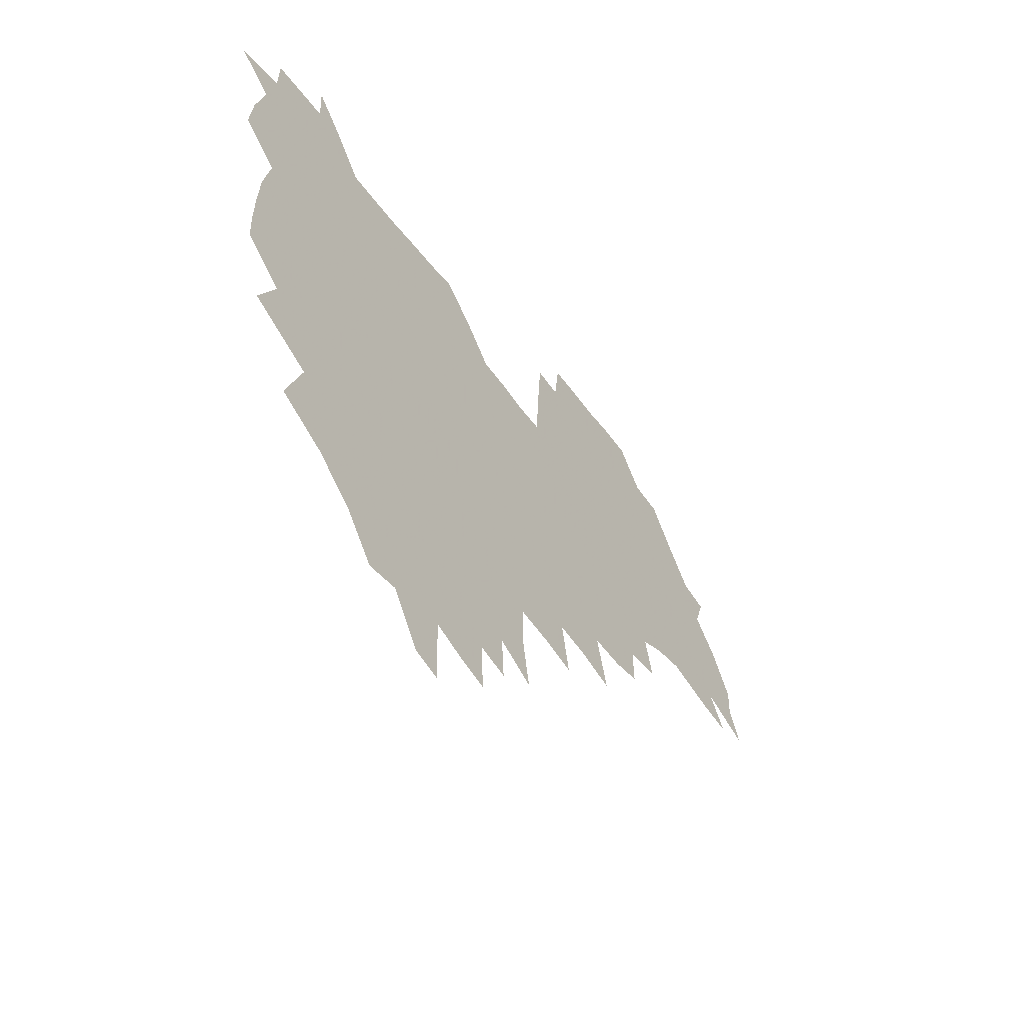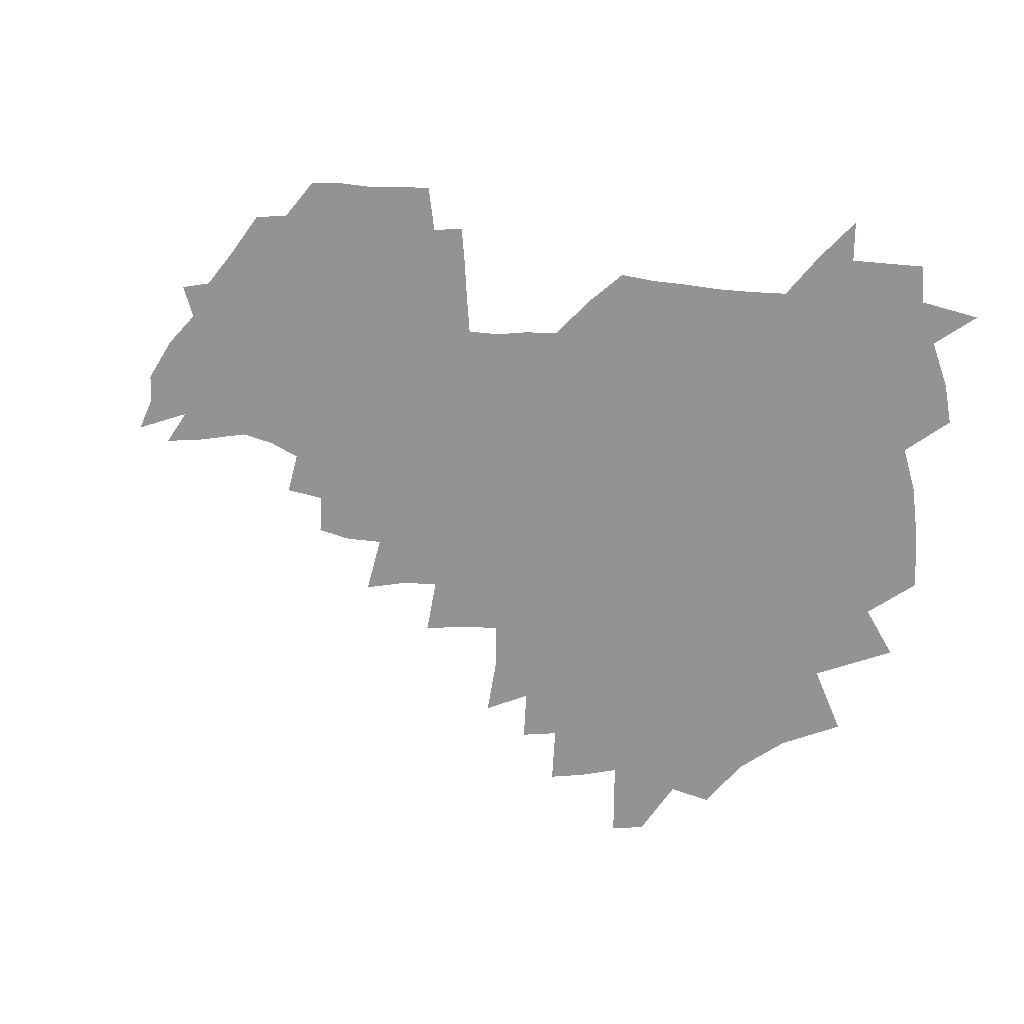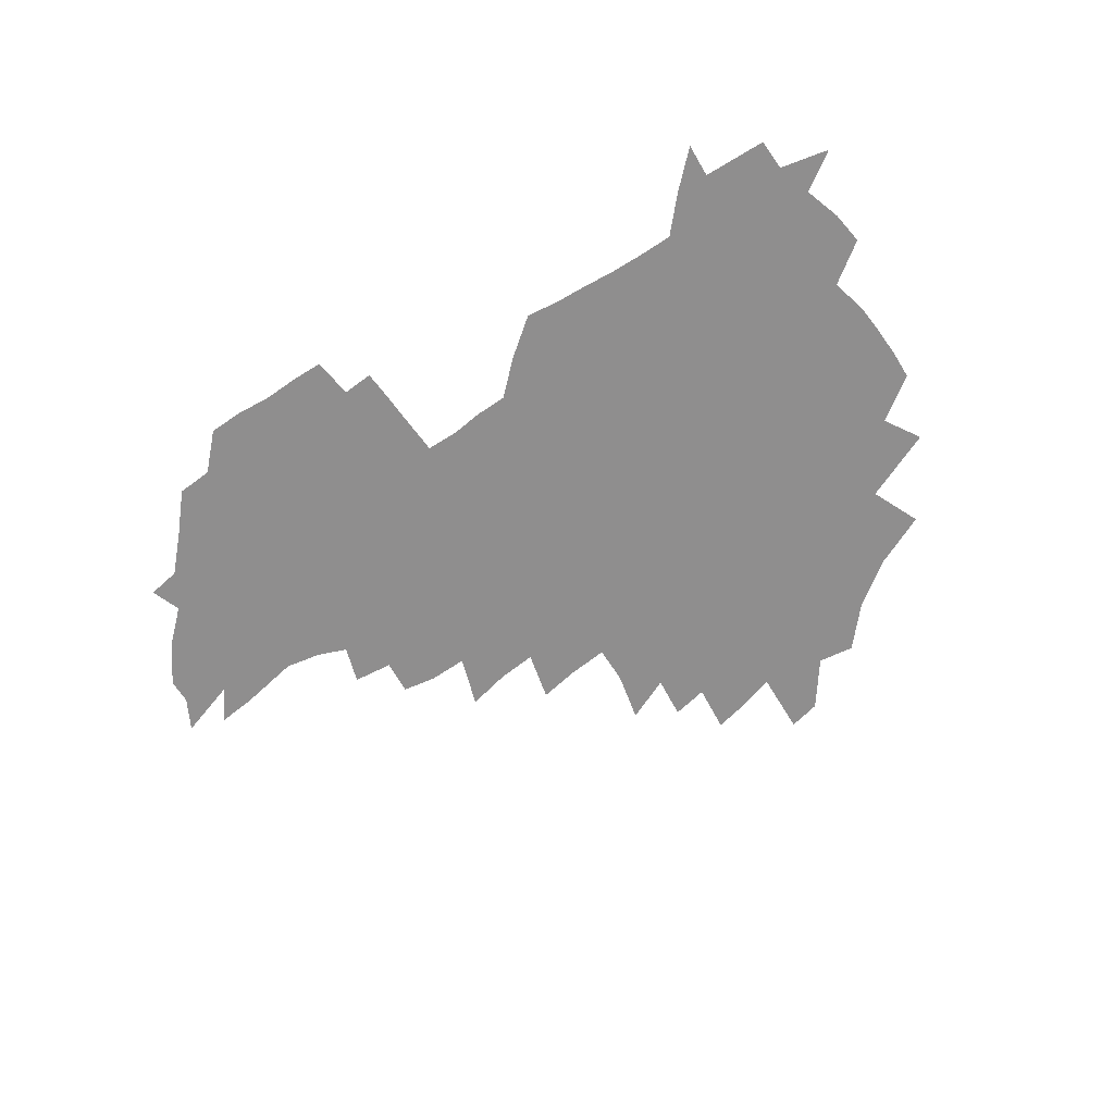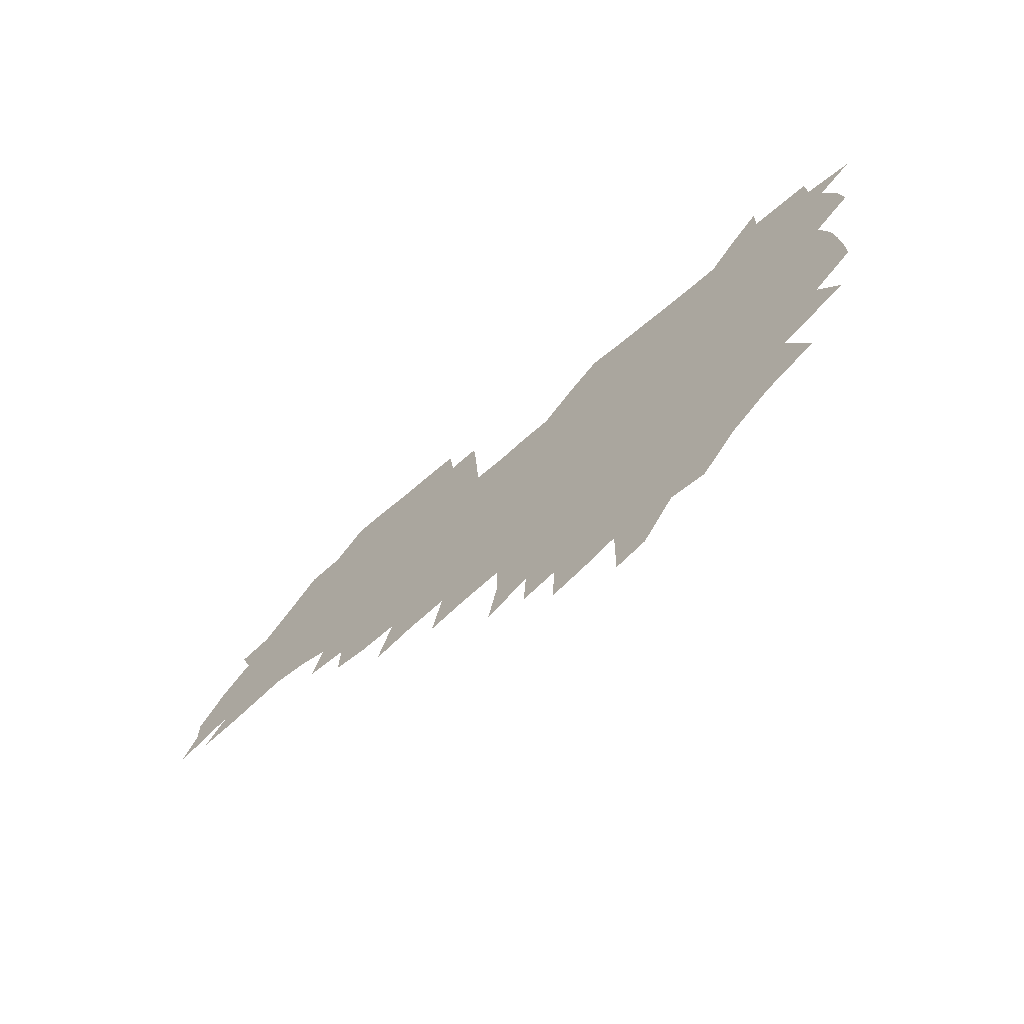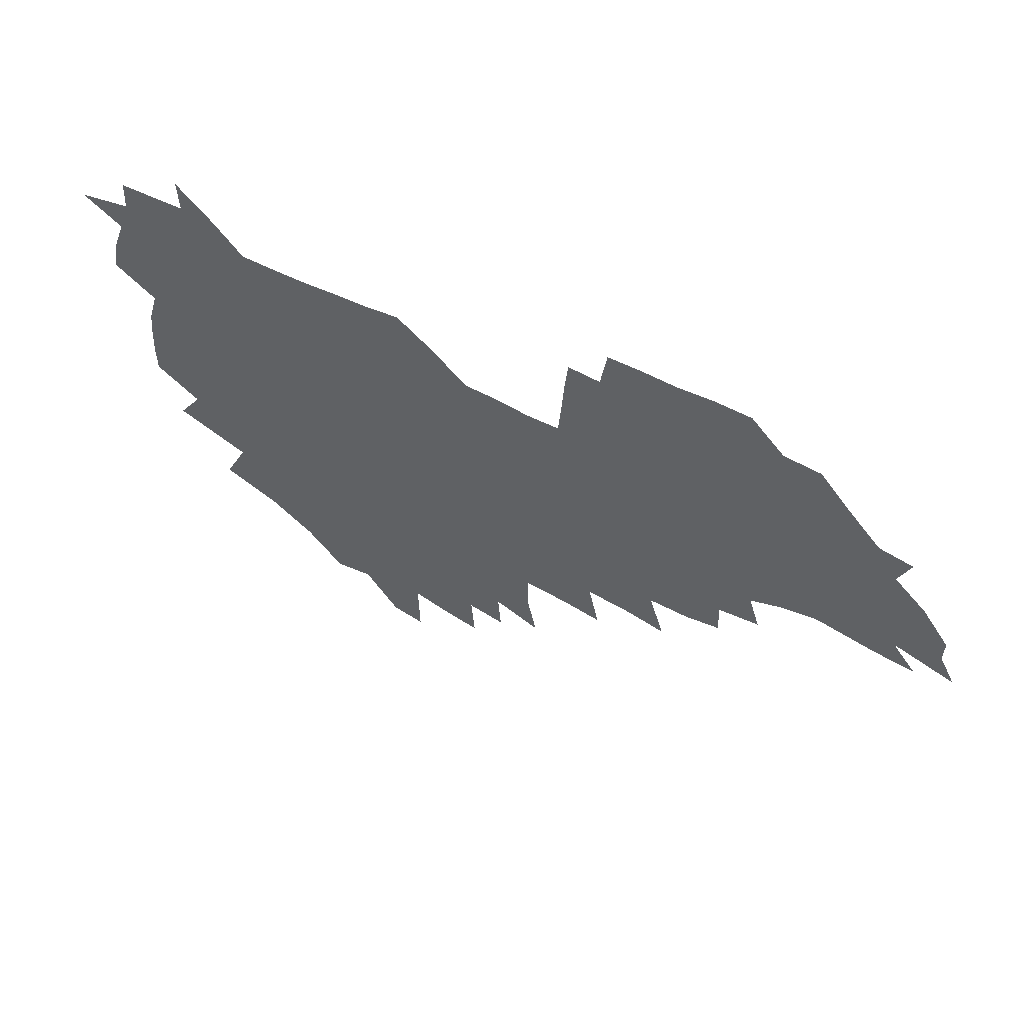
<metadata>
{"format":"obj","ext":"obj","renderer":"f3d","projection":"perspective","resolution":1024,"background":"white","views":[{"elev":-47.5,"azim":-56.2,"up":"+Y"},{"elev":15.2,"azim":-151.5,"up":"+Y"},{"elev":-65.0,"azim":-148.2,"up":"+Z"},{"elev":-68.3,"azim":-139.6,"up":"+Y"},{"elev":57.6,"azim":27.2,"up":"+Y"}]}
</metadata>
<code>
v 206.8 264.6 0
v 215.5 221.8 0
v 217.9 236.4 0
v 223.7 252.8 0
v 228.9 268.8 0
v 229.8 283 0
v 226.5 152.6 0
v 226.5 165.6 0
v 227.4 178.9 0
v 228.9 192.8 0
v 233.4 208.4 0
v 236.1 223.6 0
v 237.1 238.3 0
v 239.7 253.6 0
v 242.6 268.8 0
v 243.7 283.1 0
v 235.3 122.3 0
v 245.8 138.4 0
v 249.8 152.8 0
v 250.6 166.4 0
v 248.8 180.3 0
v 249.1 194.5 0
v 249.8 208.9 0
v 253.5 224.3 0
v 253.2 238.8 0
v 254.1 253.4 0
v 255.7 268 0
v 258.4 283.2 0
v 257.9 298.4 0
v 256.6 85.86 0
v 267 107.9 0
v 268.4 123.6 0
v 275 139.7 0
v 278 153.8 0
v 274.1 167.4 0
v 269.7 181.2 0
v 266 195.2 0
v 268.1 209.7 0
v 269.7 224.4 0
v 269.7 239 0
v 270.7 253.7 0
v 272.2 268.4 0
v 273.2 283.1 0
v 281 73.97 0
v 287.5 94.74 0
v 288.2 109.9 0
v 289.6 125.2 0
v 292.2 140.5 0
v 291.7 154 0
v 293.5 167.9 0
v 289.4 181.7 0
v 286.2 195.9 0
v 285.5 210.1 0
v 284 224.5 0
v 285 238.9 0
v 285.2 253.3 0
v 286.5 267.7 0
v 300.1 59.4 0
v 303.4 80.31 0
v 302.9 95.02 0
v 304.4 110.9 0
v 305.6 126 0
v 307.5 141 0
v 306.6 154.3 0
v 308.4 168.3 0
v 308.2 181.7 0
v 304.6 195.9 0
v 304 210 0
v 302.7 224.3 0
v 301.2 238.7 0
v 301.5 253 0
v 301.4 267.2 0
v 315.7 40.83 0
v 317.9 64.36 0
v 318.4 81.1 0
v 318.6 96.41 0
v 319.2 111.5 0
v 320.2 126.4 0
v 322.2 142 0
v 323 155.7 0
v 322.1 168.6 0
v 321.9 182.2 0
v 321.7 195.8 0
v 320.3 209.9 0
v 320.5 223.8 0
v 318.4 238.3 0
v 317.2 252.8 0
v 316.5 267.2 0
v 332.1 42.64 0
v 332.9 66.49 0
v 333.2 82.61 0
v 333.2 97.19 0
v 334.6 113.6 0
v 334.6 127.4 0
v 335 141.1 0
v 335.3 155.1 0
v 336.4 169.4 0
v 336 182.5 0
v 335.6 195.9 0
v 334.5 210 0
v 334 224.1 0
v 333.6 238.2 0
v 332.9 252.5 0
v 330.9 268 0
v 346.8 21.55 0
v 346.8 47.22 0
v 346.9 66.11 0
v 347.2 83.12 0
v 347.2 97.31 0
v 347.8 113.4 0
v 347.9 126.4 0
v 348.4 141.2 0
v 348.8 155.8 0
v 349 169.6 0
v 349 182.6 0
v 348.6 196.3 0
v 348.2 210.2 0
v 347.5 224.3 0
v 347.9 238.3 0
v 347 252.7 0
v 345.6 268.4 0
v 360.9 17.88 0
v 360.5 46.26 0
v 361.2 62.51 0
v 360.9 81.49 0
v 361.1 97.26 0
v 361.2 112.3 0
v 361.6 126.6 0
v 361.9 140.8 0
v 362.1 154.9 0
v 362.3 168.8 0
v 362.2 182.7 0
v 362.2 196.5 0
v 362 210.4 0
v 362 224.4 0
v 361.6 238.9 0
v 360.8 253.6 0
v 360.1 269.9 0
v 361 286 0
v 376.5 40.9 0
v 375.7 61.22 0
v 374.8 81.47 0
v 375.1 95.73 0
v 375.3 110.5 0
v 375.3 125.7 0
v 376 139.5 0
v 376.1 153.9 0
v 375.7 169 0
v 375.8 182.7 0
v 375.9 196.5 0
v 375.8 210.6 0
v 375.8 224.8 0
v 376.4 240.8 0
v 376.4 256.7 0
v 392.2 36.91 0
v 390.8 58.32 0
v 389.6 78.07 0
v 389.5 93.95 0
v 389.5 109.4 0
v 389.7 124 0
v 390.6 138 0
v 390.6 152.5 0
v 389.3 168.9 0
v 389.4 182.7 0
v 389.7 196.5 0
v 389.8 210.6 0
v 390.1 225 0
v 391.3 242.1 0
v 406.9 54.63 0
v 405.6 73.73 0
v 404.1 92.04 0
v 405.2 106.6 0
v 405.3 121.8 0
v 405.9 136.4 0
v 405.3 151.9 0
v 404.8 167.1 0
v 404.1 182 0
v 403.7 196.5 0
v 403.9 210.5 0
v 404.2 224.4 0
v 405.6 241.4 0
v 425.8 64.18 0
v 421.4 86.63 0
v 421.6 103.7 0
v 423 118.3 0
v 420.9 136 0
v 420.6 150.8 0
v 419.3 166.9 0
v 418.6 181.7 0
v 417.8 196.5 0
v 417.9 210.4 0
v 418.4 224.5 0
v 419.8 239.2 0
v 440.2 101.4 0
v 437.8 119.8 0
v 437.1 134.7 0
v 435.6 150.6 0
v 433.8 167 0
v 433.4 181.3 0
v 431.7 196.7 0
v 432.7 210.4 0
v 432.5 224.3 0
v 434.3 239.1 0
v 435.5 253.4 0
v 436.7 270.2 0
v 438 284.2 0
v 457.7 97.76 0
v 453 120 0
v 451.9 135.6 0
v 450.2 151.5 0
v 448.6 167 0
v 447.7 181.6 0
v 446.5 196.4 0
v 447.2 210.2 0
v 446.4 224.2 0
v 447.8 238.4 0
v 449 252.8 0
v 450.7 268.4 0
v 451.9 282.9 0
v 454.6 301 0
v 470.8 117.8 0
v 467.1 136.3 0
v 465.1 152.1 0
v 462.6 168.2 0
v 462 182.4 0
v 462 196.4 0
v 460.9 210.6 0
v 459.3 224 0
v 463 239.1 0
v 464.5 253.8 0
v 464.7 267.8 0
v 466.2 282.7 0
v 469.3 300.8 0
v 489.8 113 0
v 482.9 136 0
v 480.4 152.6 0
v 479.3 167.5 0
v 477.3 182.6 0
v 477.2 196.7 0
v 477 210.8 0
v 476.9 225 0
v 478.6 239.6 0
v 478.7 253.7 0
v 480.3 268.5 0
v 481.9 283.7 0
v 484.1 299.8 0
v 500.3 135.2 0
v 496.7 152.9 0
v 494 168.6 0
v 492.5 183 0
v 492.1 197 0
v 492.5 211.1 0
v 492.5 225.2 0
v 493.3 239.5 0
v 494.3 253.9 0
v 497 269.3 0
v 497.2 283.7 0
v 500.3 300.6 0
v 515.6 137.4 0
v 514.9 153.1 0
v 510.6 169.4 0
v 508.9 183.7 0
v 505.5 198 0
v 505.9 211.2 0
v 508.3 225.5 0
v 508.1 239.4 0
v 509.3 253.7 0
v 512.6 269.2 0
v 511.5 283.1 0
v 515.7 299.8 0
v 533 154.5 0
v 528 171.5 0
v 524.9 185 0
v 524.1 198.4 0
v 521.9 211.9 0
v 522.8 225.4 0
v 521.9 239.2 0
v 523.6 253 0
v 526.4 268.3 0
v 530.4 284.2 0
v 541.8 176.3 0
v 539.4 187.2 0
v 538.1 199.4 0
v 536.7 212.3 0
v 536.4 225.3 0
v 540.6 239.2 0
v 540 252.9 0
v 542.7 267.4 0
v 546.5 282.6 0
v 557.7 178.8 0
v 554.7 189.2 0
v 552.5 200.3 0
v 551.8 212.2 0
v 553.3 224.8 0
v 556.3 238 0
v 557.4 251.8 0
v 560.4 266 0
v 584.7 173.1 0
v 569.7 189.4 0
v 568 200.2 0
v 567.8 211.5 0
v 569.8 223.4 0
v 570.1 236.3 0
v 575.2 249.6 0
v 602.9 170.6 0
v 591.8 185.1 0
v 586.2 198.2 0
v 583.5 210.1 0
v 583.9 221.3 0
v 584.8 233.3 0
v 590.1 246.8 0
v 619.3 175.5 0
v 611.9 190 0
v 612 201.3 0
v 599.4 219.2 0
f 4 5 1
f 11 12 2
f 2 12 3
f 12 13 3
f 3 13 4
f 13 14 4
f 4 14 5
f 14 15 5
f 5 15 6
f 15 16 6
f 18 19 7
f 7 19 8
f 19 20 8
f 8 20 9
f 20 21 9
f 9 21 10
f 21 22 10
f 10 22 11
f 22 23 11
f 11 23 12
f 23 24 12
f 12 24 13
f 24 25 13
f 13 25 14
f 25 26 14
f 14 26 15
f 26 27 15
f 15 27 16
f 27 28 16
f 31 32 17
f 17 32 18
f 32 33 18
f 18 33 19
f 33 34 19
f 19 34 20
f 34 35 20
f 20 35 21
f 35 36 21
f 21 36 22
f 36 37 22
f 22 37 23
f 37 38 23
f 23 38 24
f 38 39 24
f 24 39 25
f 39 40 25
f 25 40 26
f 40 41 26
f 26 41 27
f 41 42 27
f 27 42 28
f 42 43 28
f 28 43 29
f 44 45 30
f 30 45 31
f 45 46 31
f 31 46 32
f 46 47 32
f 32 47 33
f 47 48 33
f 33 48 34
f 48 49 34
f 34 49 35
f 49 50 35
f 35 50 36
f 50 51 36
f 36 51 37
f 51 52 37
f 37 52 38
f 52 53 38
f 38 53 39
f 53 54 39
f 39 54 40
f 54 55 40
f 40 55 41
f 55 56 41
f 41 56 42
f 56 57 42
f 42 57 43
f 58 59 44
f 44 59 45
f 59 60 45
f 45 60 46
f 60 61 46
f 46 61 47
f 61 62 47
f 47 62 48
f 62 63 48
f 48 63 49
f 63 64 49
f 49 64 50
f 64 65 50
f 50 65 51
f 65 66 51
f 51 66 52
f 66 67 52
f 52 67 53
f 67 68 53
f 53 68 54
f 68 69 54
f 54 69 55
f 69 70 55
f 55 70 56
f 70 71 56
f 56 71 57
f 71 72 57
f 73 74 58
f 58 74 59
f 74 75 59
f 59 75 60
f 75 76 60
f 60 76 61
f 76 77 61
f 61 77 62
f 77 78 62
f 62 78 63
f 78 79 63
f 63 79 64
f 79 80 64
f 64 80 65
f 80 81 65
f 65 81 66
f 81 82 66
f 66 82 67
f 82 83 67
f 67 83 68
f 83 84 68
f 68 84 69
f 84 85 69
f 69 85 70
f 85 86 70
f 70 86 71
f 86 87 71
f 71 87 72
f 87 88 72
f 73 89 74
f 89 90 74
f 74 90 75
f 90 91 75
f 75 91 76
f 91 92 76
f 76 92 77
f 92 93 77
f 77 93 78
f 93 94 78
f 78 94 79
f 94 95 79
f 79 95 80
f 95 96 80
f 80 96 81
f 96 97 81
f 81 97 82
f 97 98 82
f 82 98 83
f 98 99 83
f 83 99 84
f 99 100 84
f 84 100 85
f 100 101 85
f 85 101 86
f 101 102 86
f 86 102 87
f 102 103 87
f 87 103 88
f 103 104 88
f 105 106 89
f 89 106 90
f 106 107 90
f 90 107 91
f 107 108 91
f 91 108 92
f 108 109 92
f 92 109 93
f 109 110 93
f 93 110 94
f 110 111 94
f 94 111 95
f 111 112 95
f 95 112 96
f 112 113 96
f 96 113 97
f 113 114 97
f 97 114 98
f 114 115 98
f 98 115 99
f 115 116 99
f 99 116 100
f 116 117 100
f 100 117 101
f 117 118 101
f 101 118 102
f 118 119 102
f 102 119 103
f 119 120 103
f 103 120 104
f 120 121 104
f 105 122 106
f 122 123 106
f 106 123 107
f 123 124 107
f 107 124 108
f 124 125 108
f 108 125 109
f 125 126 109
f 109 126 110
f 126 127 110
f 110 127 111
f 127 128 111
f 111 128 112
f 128 129 112
f 112 129 113
f 129 130 113
f 113 130 114
f 130 131 114
f 114 131 115
f 131 132 115
f 115 132 116
f 132 133 116
f 116 133 117
f 133 134 117
f 117 134 118
f 134 135 118
f 118 135 119
f 135 136 119
f 119 136 120
f 136 137 120
f 120 137 121
f 137 138 121
f 123 140 124
f 140 141 124
f 124 141 125
f 141 142 125
f 125 142 126
f 142 143 126
f 126 143 127
f 143 144 127
f 127 144 128
f 144 145 128
f 128 145 129
f 145 146 129
f 129 146 130
f 146 147 130
f 130 147 131
f 147 148 131
f 131 148 132
f 148 149 132
f 132 149 133
f 149 150 133
f 133 150 134
f 150 151 134
f 134 151 135
f 151 152 135
f 135 152 136
f 152 153 136
f 136 153 137
f 153 154 137
f 137 154 138
f 140 155 141
f 155 156 141
f 141 156 142
f 156 157 142
f 142 157 143
f 157 158 143
f 143 158 144
f 158 159 144
f 144 159 145
f 159 160 145
f 145 160 146
f 160 161 146
f 146 161 147
f 161 162 147
f 147 162 148
f 162 163 148
f 148 163 149
f 163 164 149
f 149 164 150
f 164 165 150
f 150 165 151
f 165 166 151
f 151 166 152
f 166 167 152
f 152 167 153
f 167 168 153
f 153 168 154
f 156 169 157
f 169 170 157
f 157 170 158
f 170 171 158
f 158 171 159
f 171 172 159
f 159 172 160
f 172 173 160
f 160 173 161
f 173 174 161
f 161 174 162
f 174 175 162
f 162 175 163
f 175 176 163
f 163 176 164
f 176 177 164
f 164 177 165
f 177 178 165
f 165 178 166
f 178 179 166
f 166 179 167
f 179 180 167
f 167 180 168
f 180 181 168
f 170 182 171
f 182 183 171
f 171 183 172
f 183 184 172
f 172 184 173
f 184 185 173
f 173 185 174
f 185 186 174
f 174 186 175
f 186 187 175
f 175 187 176
f 187 188 176
f 176 188 177
f 188 189 177
f 177 189 178
f 189 190 178
f 178 190 179
f 190 191 179
f 179 191 180
f 191 192 180
f 180 192 181
f 192 193 181
f 184 194 185
f 194 195 185
f 185 195 186
f 195 196 186
f 186 196 187
f 196 197 187
f 187 197 188
f 197 198 188
f 188 198 189
f 198 199 189
f 189 199 190
f 199 200 190
f 190 200 191
f 200 201 191
f 191 201 192
f 201 202 192
f 192 202 193
f 202 203 193
f 194 207 195
f 207 208 195
f 195 208 196
f 208 209 196
f 196 209 197
f 209 210 197
f 197 210 198
f 210 211 198
f 198 211 199
f 211 212 199
f 199 212 200
f 212 213 200
f 200 213 201
f 213 214 201
f 201 214 202
f 214 215 202
f 202 215 203
f 215 216 203
f 203 216 204
f 216 217 204
f 204 217 205
f 217 218 205
f 205 218 206
f 218 219 206
f 208 221 209
f 221 222 209
f 209 222 210
f 222 223 210
f 210 223 211
f 223 224 211
f 211 224 212
f 224 225 212
f 212 225 213
f 225 226 213
f 213 226 214
f 226 227 214
f 214 227 215
f 227 228 215
f 215 228 216
f 228 229 216
f 216 229 217
f 229 230 217
f 217 230 218
f 230 231 218
f 218 231 219
f 231 232 219
f 219 232 220
f 232 233 220
f 221 234 222
f 234 235 222
f 222 235 223
f 235 236 223
f 223 236 224
f 236 237 224
f 224 237 225
f 237 238 225
f 225 238 226
f 238 239 226
f 226 239 227
f 239 240 227
f 227 240 228
f 240 241 228
f 228 241 229
f 241 242 229
f 229 242 230
f 242 243 230
f 230 243 231
f 243 244 231
f 231 244 232
f 244 245 232
f 232 245 233
f 245 246 233
f 235 247 236
f 247 248 236
f 236 248 237
f 248 249 237
f 237 249 238
f 249 250 238
f 238 250 239
f 250 251 239
f 239 251 240
f 251 252 240
f 240 252 241
f 252 253 241
f 241 253 242
f 253 254 242
f 242 254 243
f 254 255 243
f 243 255 244
f 255 256 244
f 244 256 245
f 256 257 245
f 245 257 246
f 257 258 246
f 247 259 248
f 259 260 248
f 248 260 249
f 260 261 249
f 249 261 250
f 261 262 250
f 250 262 251
f 262 263 251
f 251 263 252
f 263 264 252
f 252 264 253
f 264 265 253
f 253 265 254
f 265 266 254
f 254 266 255
f 266 267 255
f 255 267 256
f 267 268 256
f 256 268 257
f 268 269 257
f 257 269 258
f 269 270 258
f 260 271 261
f 271 272 261
f 261 272 262
f 272 273 262
f 262 273 263
f 273 274 263
f 263 274 264
f 274 275 264
f 264 275 265
f 275 276 265
f 265 276 266
f 276 277 266
f 266 277 267
f 277 278 267
f 267 278 268
f 278 279 268
f 268 279 269
f 279 280 269
f 269 280 270
f 272 281 273
f 281 282 273
f 273 282 274
f 282 283 274
f 274 283 275
f 283 284 275
f 275 284 276
f 284 285 276
f 276 285 277
f 285 286 277
f 277 286 278
f 286 287 278
f 278 287 279
f 287 288 279
f 279 288 280
f 288 289 280
f 281 290 282
f 290 291 282
f 282 291 283
f 291 292 283
f 283 292 284
f 292 293 284
f 284 293 285
f 293 294 285
f 285 294 286
f 294 295 286
f 286 295 287
f 295 296 287
f 287 296 288
f 296 297 288
f 288 297 289
f 290 298 291
f 298 299 291
f 291 299 292
f 299 300 292
f 292 300 293
f 300 301 293
f 293 301 294
f 301 302 294
f 294 302 295
f 302 303 295
f 295 303 296
f 303 304 296
f 296 304 297
f 298 305 299
f 305 306 299
f 299 306 300
f 306 307 300
f 300 307 301
f 307 308 301
f 301 308 302
f 308 309 302
f 302 309 303
f 309 310 303
f 303 310 304
f 310 311 304
f 306 312 307
f 312 313 307
f 307 313 308
f 313 314 308
f 308 314 309
f 314 315 309
f 309 315 310

</code>
